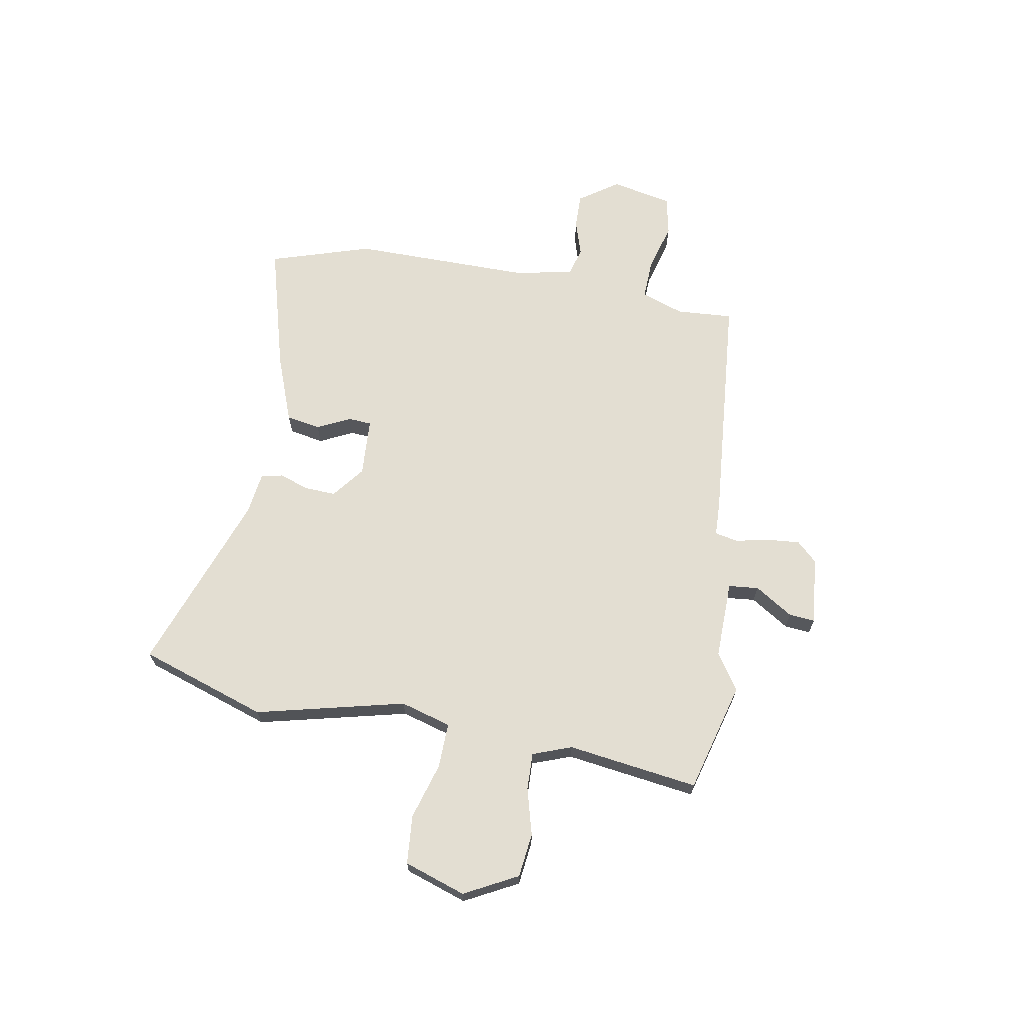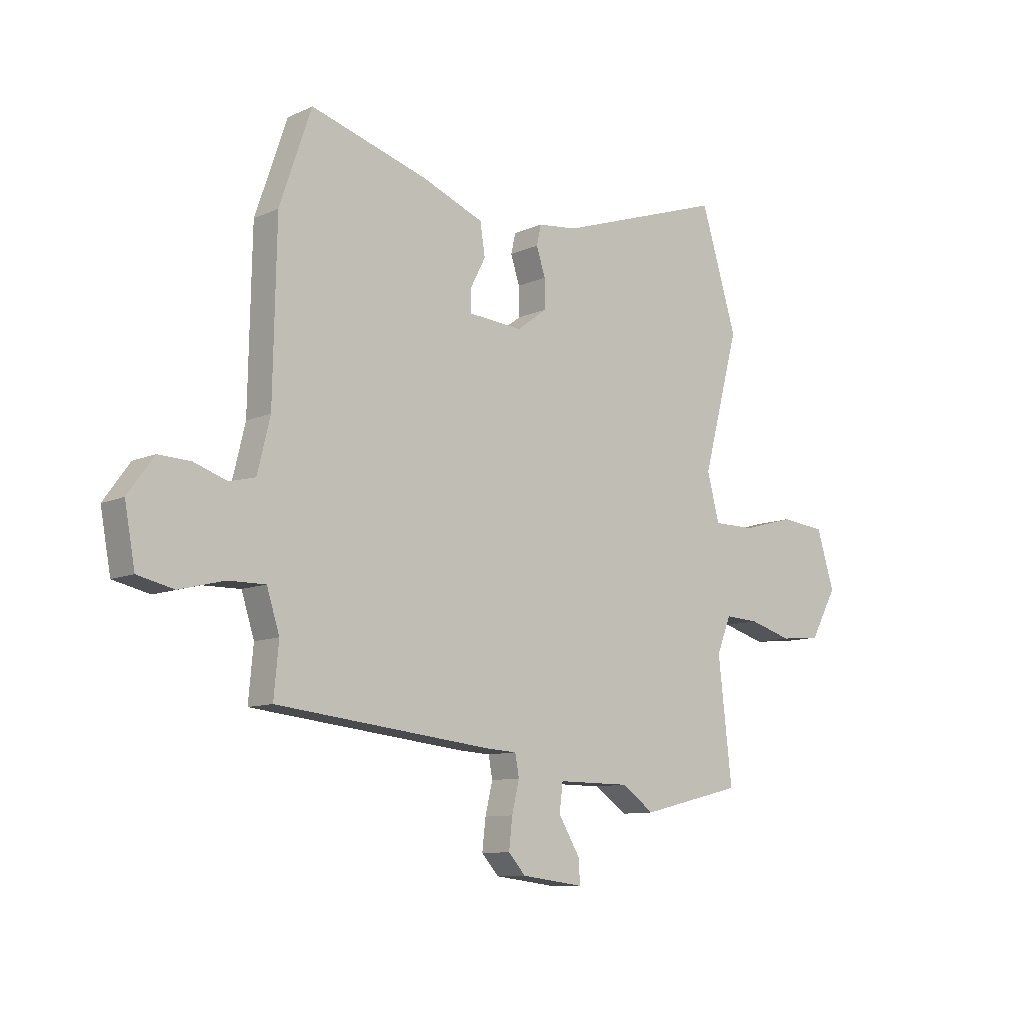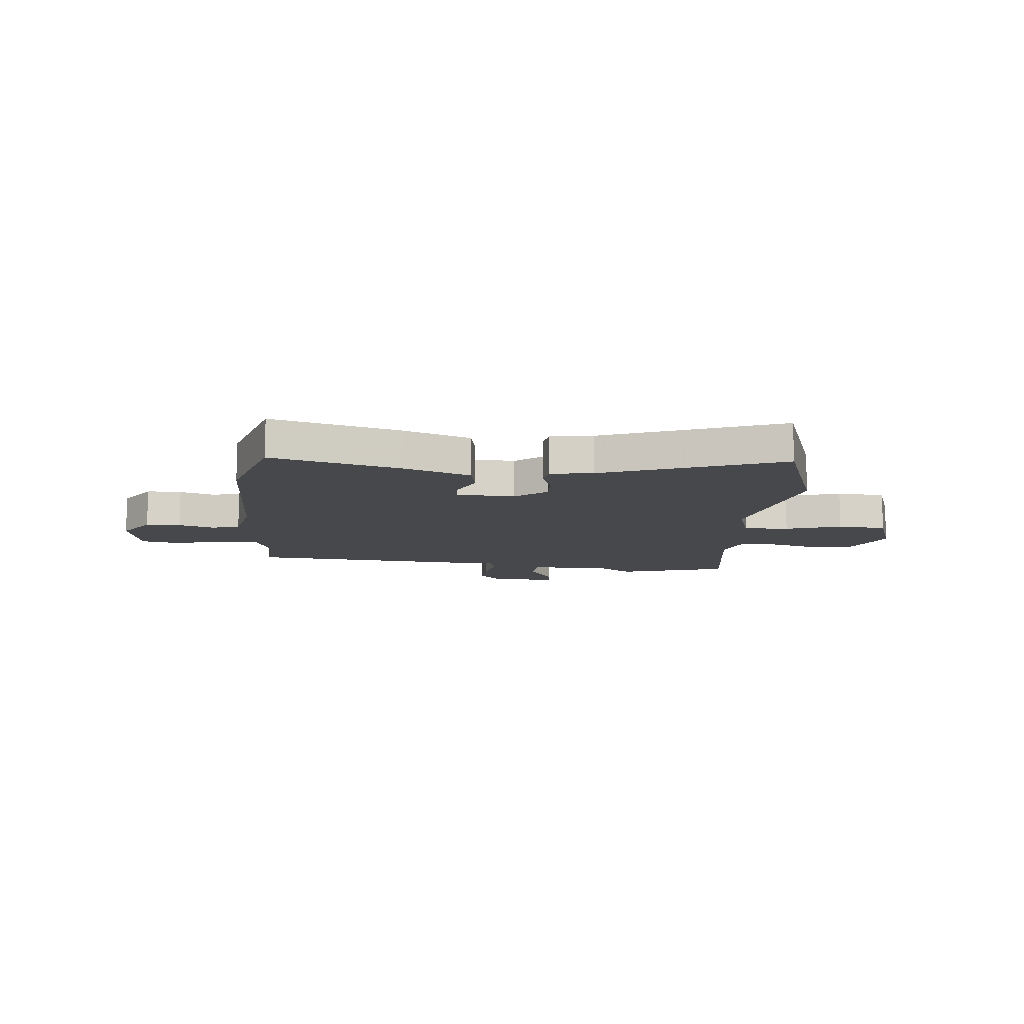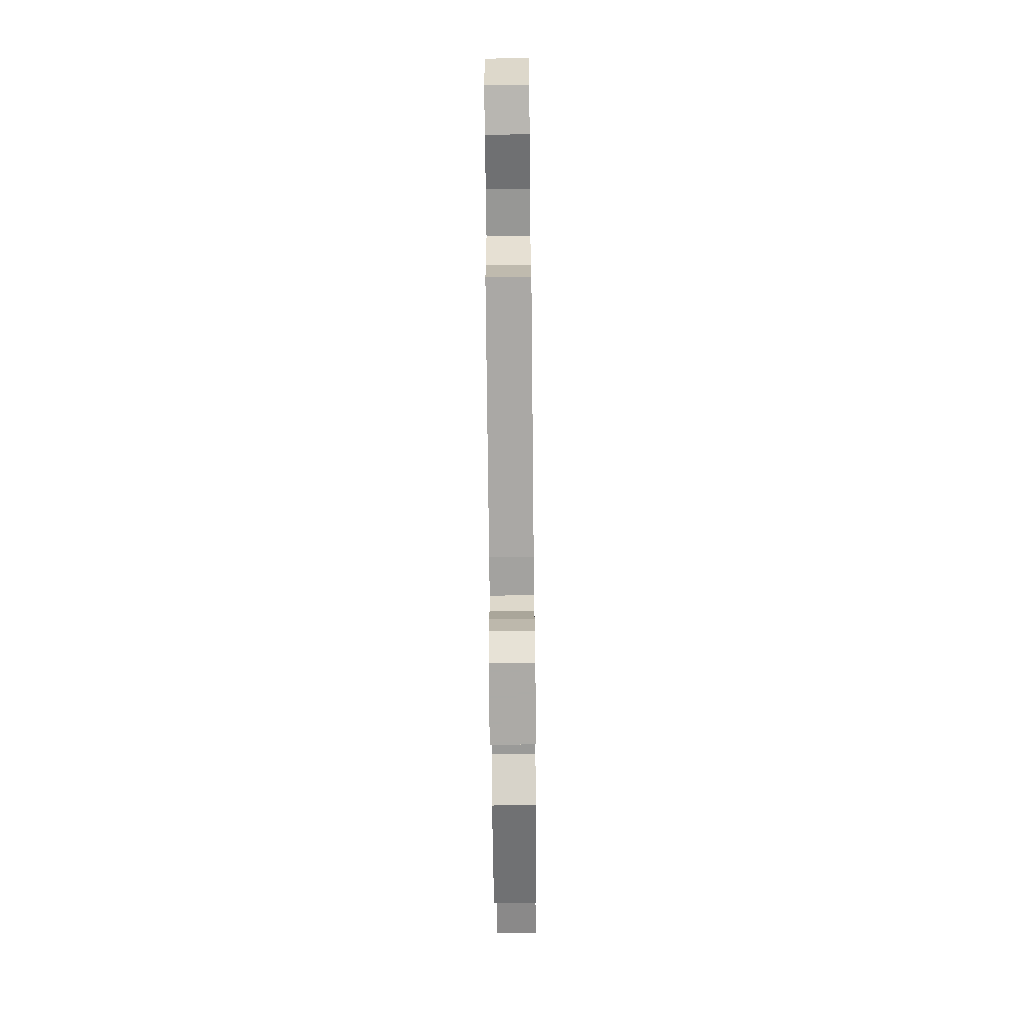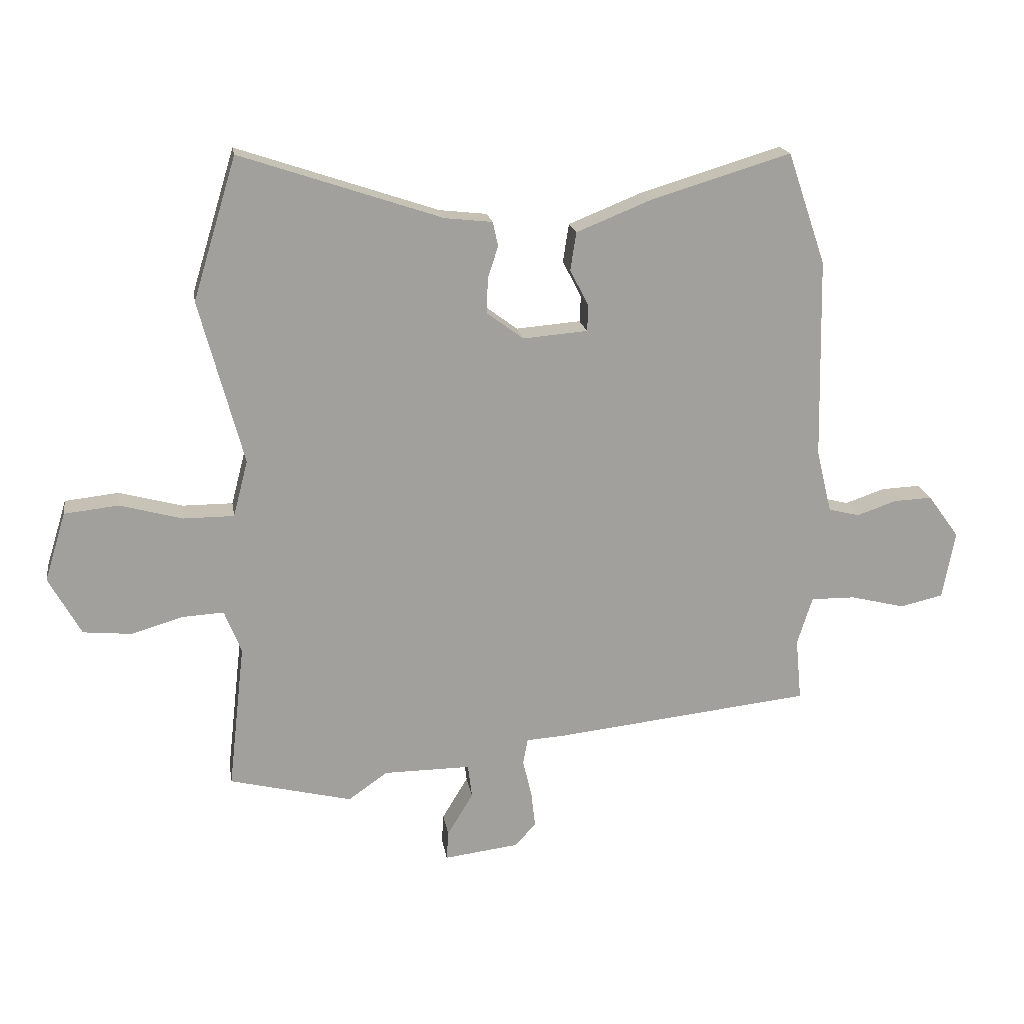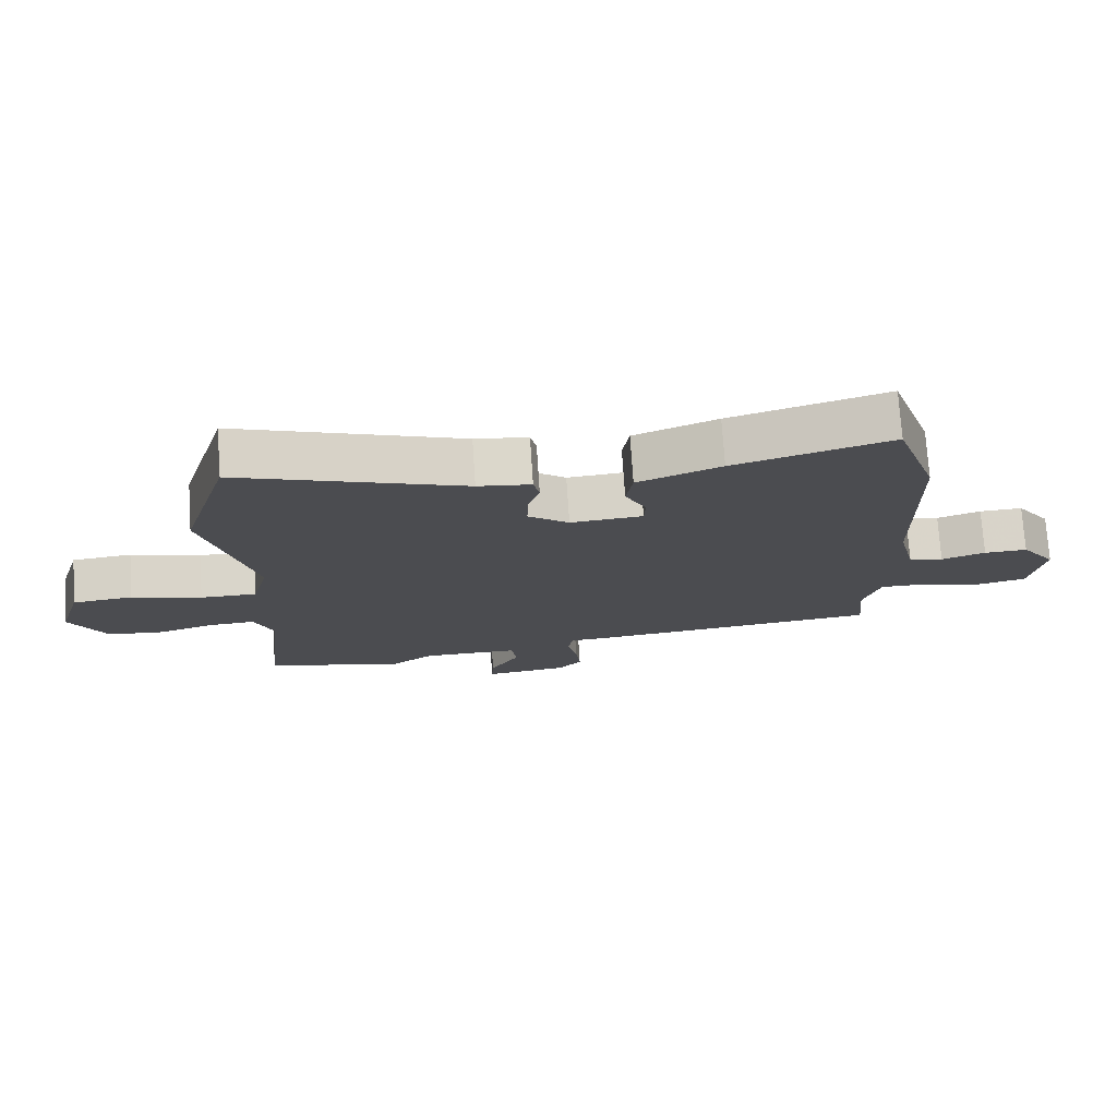
<metadata>
{"format":"obj","ext":"obj","renderer":"f3d","projection":"perspective","resolution":1024,"background":"white","views":[{"elev":67.4,"azim":101.5,"up":"+Y"},{"elev":-9.9,"azim":-41.1,"up":"+Z"},{"elev":-11.5,"azim":-3.3,"up":"+Y"},{"elev":-68.8,"azim":-89.4,"up":"+Z"},{"elev":18.6,"azim":171.0,"up":"+Z"},{"elev":74.5,"azim":176.2,"up":"+Z"}]}
</metadata>
<code>
v 0.512 0.07 -0.497
v 0.303 0.07 -0.548
v 0.236 0.07 -0.501
v 0.088 0.07 -0.5
v 0.081 0.07 -0.557
v 0.125 0.07 -0.63
v 0.128 0.07 -0.679
v 0 0.07 -0.663
v -0.035 0.07 -0.624
v -0.028 0.07 -0.562
v -0.013 0.07 -0.499
v -0.021 0.07 -0.455
v -0.085 0.07 -0.451
v -0.526 0.07 -0.402
v -0.516 0.07 -0.296
v -0.542 0.07 -0.214
v -0.618 0.07 -0.215
v -0.71 0.07 -0.238
v -0.784 0.07 -0.221
v -0.805 0.07 -0.105
v -0.752 0.07 -0.032
v -0.686 0.07 -0.035
v -0.619 0.07 -0.058
v -0.566 0.07 -0.045
v -0.54 0.07 0.062
v -0.533 0.07 0.404
v -0.468 0.07 0.594
v -0.229 0.07 0.522
v -0.102 0.07 0.471
v -0.092 0.07 0.406
v -0.124 0.07 0.344
v -0.122 0.07 0.3
v -0.012 0.07 0.291
v 0.05 0.07 0.337
v 0.049 0.07 0.396
v 0.031 0.07 0.452
v 0.04 0.07 0.493
v 0.121 0.07 0.502
v 0.464 0.07 0.617
v 0.538 0.07 0.375
v 0.463 0.07 0.095
v 0.488 0.07 -0.001
v 0.574 0.07 -0.001
v 0.681 0.07 0.028
v 0.773 0.07 0.018
v 0.809 0.07 -0.099
v 0.754 0.07 -0.198
v 0.671 0.07 -0.206
v 0.583 0.07 -0.18
v 0.513 0.07 -0.176
v 0.484 0.07 -0.249
v 0.512 0 -0.497
v 0.303 0 -0.548
v 0.236 0 -0.501
v 0.088 0 -0.5
v 0.081 0 -0.557
v 0.125 0 -0.63
v 0.128 0 -0.679
v 0 0 -0.663
v -0.035 0 -0.624
v -0.028 0 -0.562
v -0.013 0 -0.499
v -0.021 0 -0.455
v -0.085 0 -0.451
v -0.526 0 -0.402
v -0.516 0 -0.296
v -0.542 0 -0.214
v -0.618 0 -0.215
v -0.71 0 -0.238
v -0.784 0 -0.221
v -0.805 0 -0.105
v -0.752 0 -0.032
v -0.686 0 -0.035
v -0.619 0 -0.058
v -0.566 0 -0.045
v -0.54 0 0.062
v -0.533 0 0.404
v -0.468 0 0.594
v -0.229 0 0.522
v -0.102 0 0.471
v -0.092 0 0.406
v -0.124 0 0.344
v -0.122 0 0.3
v -0.012 0 0.291
v 0.05 0 0.337
v 0.049 0 0.396
v 0.031 0 0.452
v 0.04 0 0.493
v 0.121 0 0.502
v 0.464 0 0.617
v 0.538 0 0.375
v 0.463 0 0.095
v 0.488 0 -0.001
v 0.574 0 -0.001
v 0.681 0 0.028
v 0.773 0 0.018
v 0.809 0 -0.099
v 0.754 0 -0.198
v 0.671 0 -0.206
v 0.583 0 -0.18
v 0.513 0 -0.176
v 0.484 0 -0.249
f 46 47 48 49
f 46 49 50
f 43 44 45 46
f 42 43 46 50
f 41 42 50 51
f 38 39 40 41
f 35 36 37 38
f 34 35 38 41
f 33 34 41 51
f 28 29 30 31
f 28 31 32
f 25 26 27 28
f 24 25 28 32
f 20 21 22 23
f 20 23 24
f 17 18 19 20
f 16 17 20 24
f 15 16 24 32
f 12 13 14 15
f 8 9 10 11
f 6 7 8 11
f 5 6 11 12
f 4 5 12
f 3 4 12
f 51 1 2 3
f 15 32 33 51
f 3 12 15 51
f 100 99 98 97
f 101 100 97
f 97 96 95 94
f 101 97 94 93
f 102 101 93 92
f 92 91 90 89
f 89 88 87 86
f 92 89 86 85
f 102 92 85 84
f 82 81 80 79
f 83 82 79
f 79 78 77 76
f 83 79 76 75
f 74 73 72 71
f 75 74 71
f 71 70 69 68
f 75 71 68 67
f 83 75 67 66
f 66 65 64 63
f 62 61 60 59
f 62 59 58 57
f 63 62 57 56
f 63 56 55
f 63 55 54
f 54 53 52 102
f 102 84 83 66
f 102 66 63 54
f 1 52 53 2
f 2 53 54 3
f 3 54 55 4
f 4 55 56 5
f 5 56 57 6
f 6 57 58 7
f 7 58 59 8
f 8 59 60 9
f 9 60 61 10
f 10 61 62 11
f 11 62 63 12
f 12 63 64 13
f 13 64 65 14
f 14 65 66 15
f 15 66 67 16
f 16 67 68 17
f 17 68 69 18
f 18 69 70 19
f 19 70 71 20
f 20 71 72 21
f 21 72 73 22
f 22 73 74 23
f 23 74 75 24
f 24 75 76 25
f 25 76 77 26
f 26 77 78 27
f 27 78 79 28
f 28 79 80 29
f 29 80 81 30
f 30 81 82 31
f 31 82 83 32
f 32 83 84 33
f 33 84 85 34
f 34 85 86 35
f 35 86 87 36
f 36 87 88 37
f 37 88 89 38
f 38 89 90 39
f 39 90 91 40
f 40 91 92 41
f 41 92 93 42
f 42 93 94 43
f 43 94 95 44
f 44 95 96 45
f 45 96 97 46
f 46 97 98 47
f 47 98 99 48
f 48 99 100 49
f 49 100 101 50
f 50 101 102 51
f 51 102 52 1

</code>
